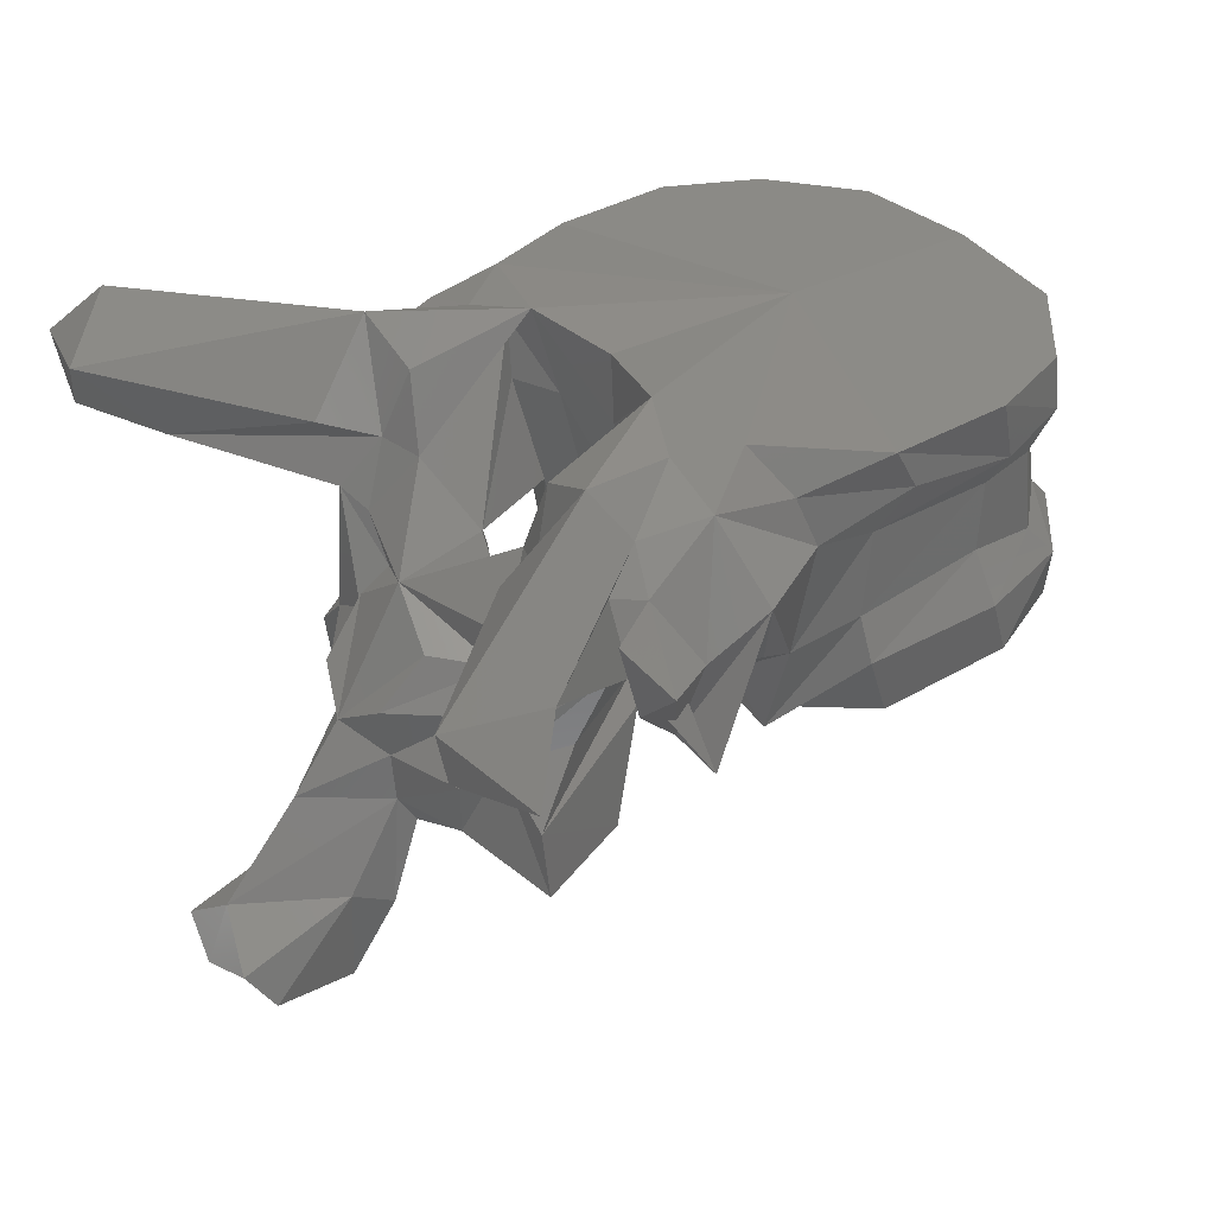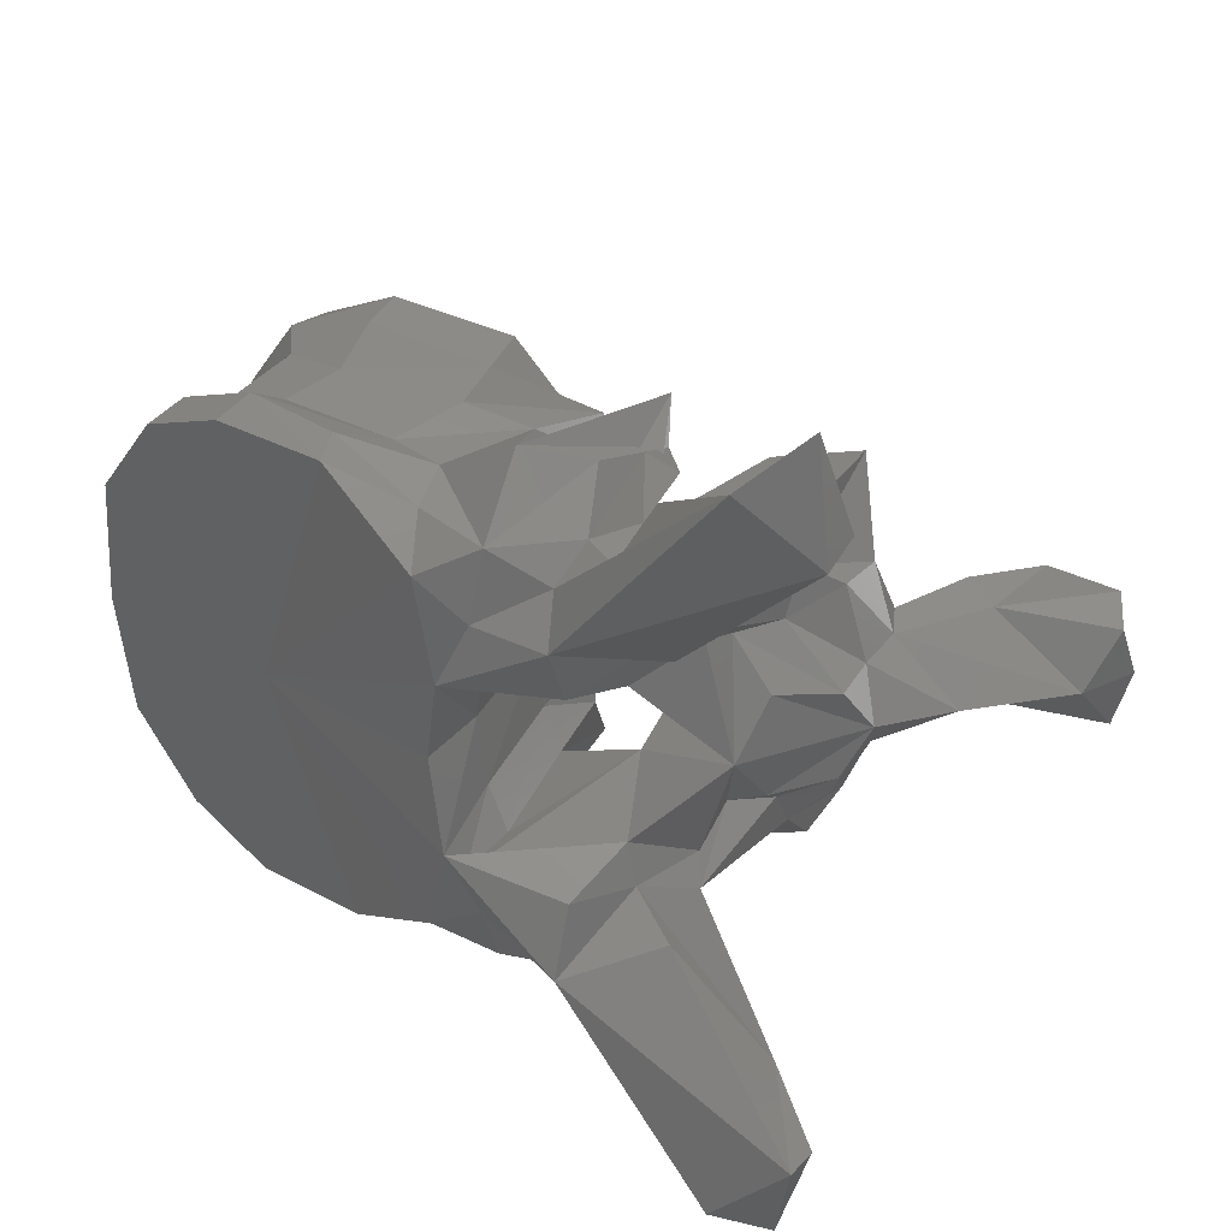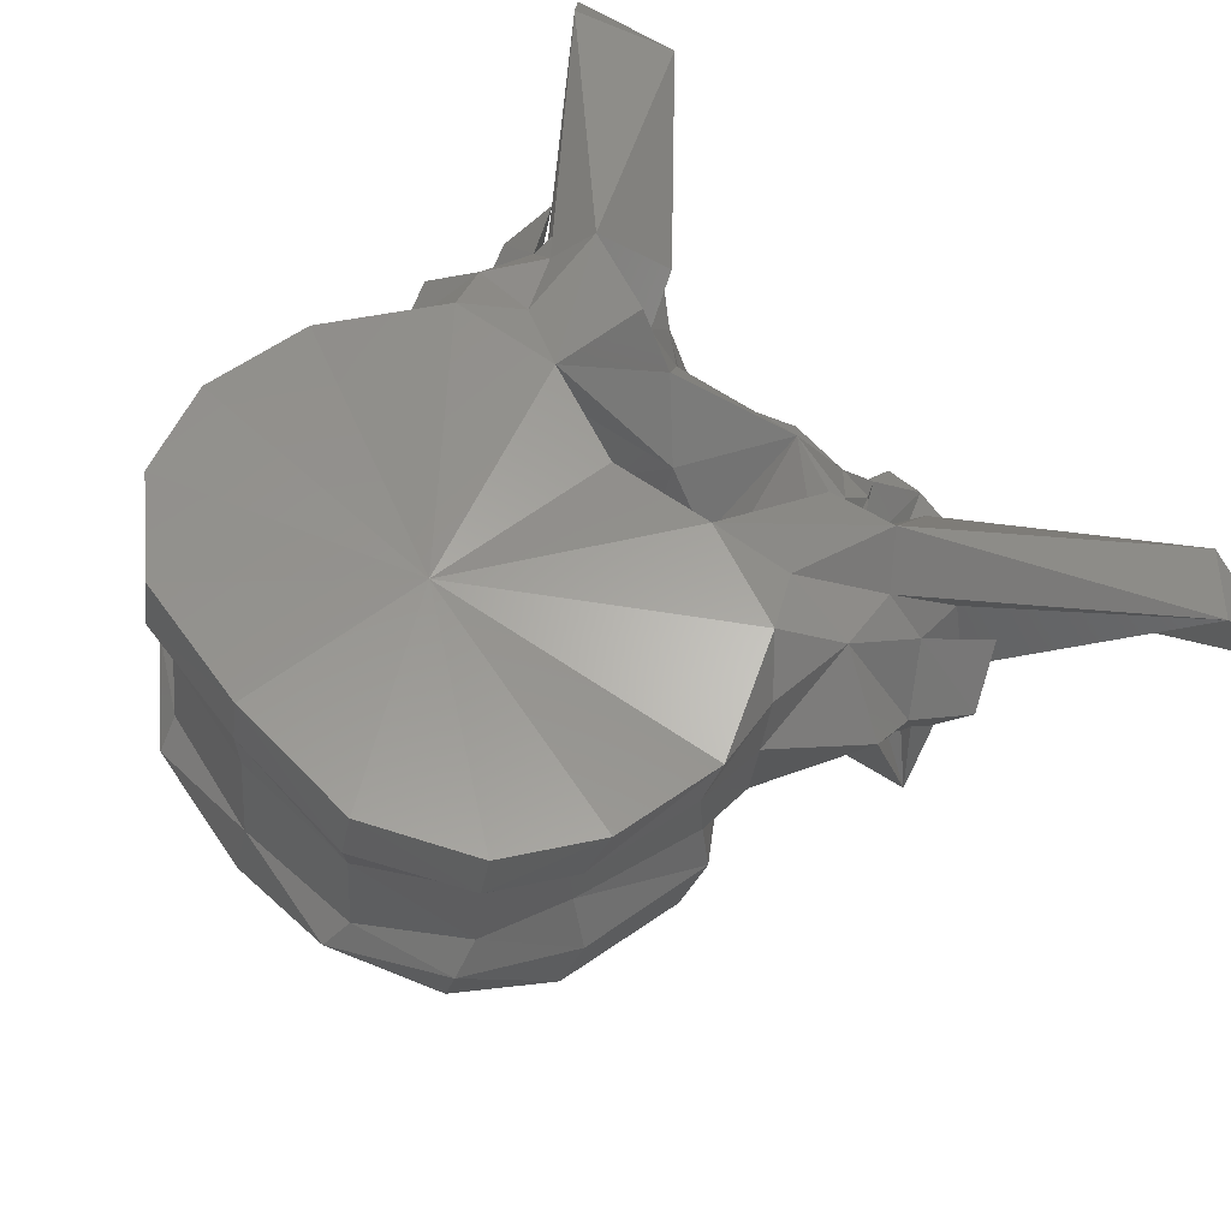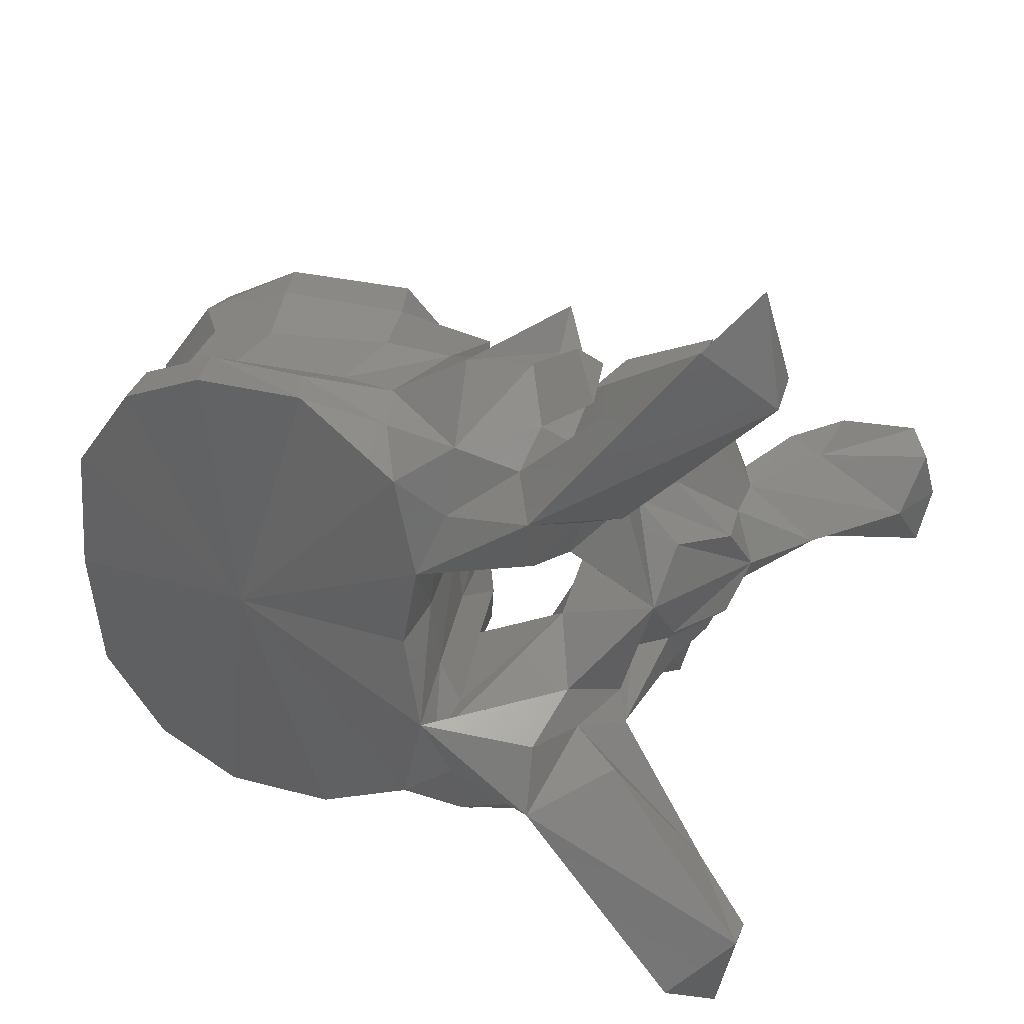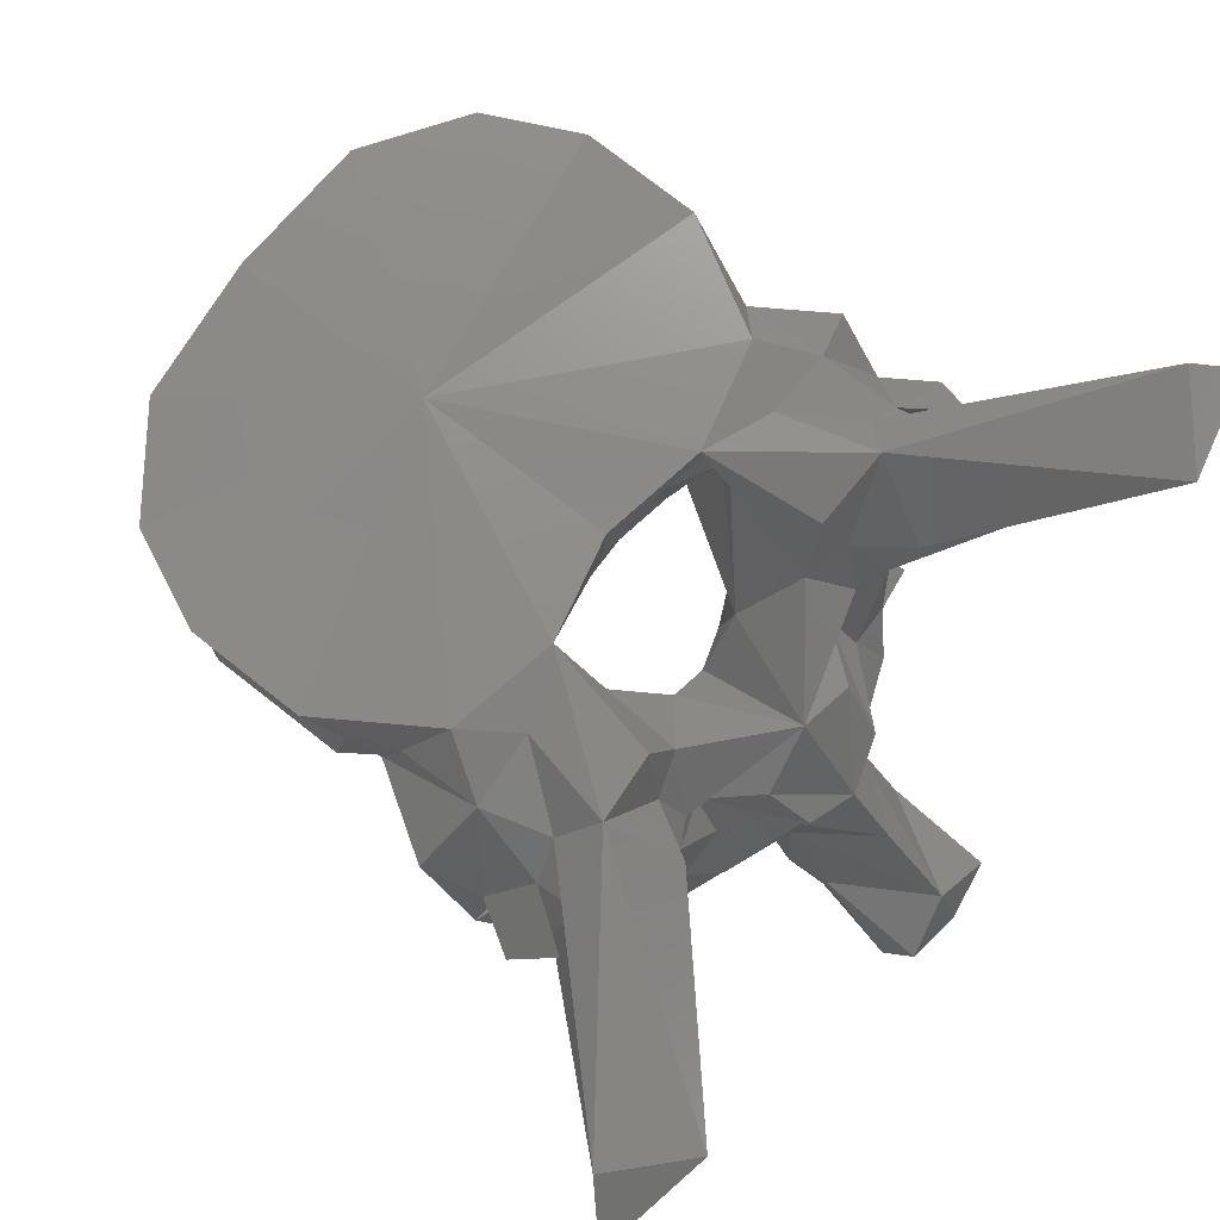
<metadata>
{"format":"stl","ext":"stl","renderer":"f3d","projection":"perspective","resolution":1024,"background":"white","views":[{"elev":31.1,"azim":-31.1,"up":"+Y"},{"elev":39.9,"azim":-140.3,"up":"+Z"},{"elev":59.7,"azim":140.6,"up":"+Y"},{"elev":36.2,"azim":-154.5,"up":"+Z"},{"elev":76.3,"azim":-143.3,"up":"+Y"}]}
</metadata>
<code>
# stl→obj: 212 verts, 424 faces
v -0.05706 0.1722 -2.4e-05
v -0.07107 0.1705 -3e-06
v -0.05784 0.1724 -0.007987
v -0.05699 0.1764 -0.009581
v -0.05639 0.1738 -2.6e-05
v -0.05784 0.1724 0.007987
v -0.05699 0.1764 0.009581
v -0.06213 0.1724 -0.01627
v -0.06894 0.1718 -0.0203
v -0.0835 0.1681 -0.004802
v -0.08367 0.1684 -3e-06
v -0.0839 0.1683 -0.01414
v -0.07964 0.1701 -0.02041
v -0.06213 0.1724 0.01627
v -0.06894 0.1718 0.0203
v -0.0835 0.1681 0.004802
v -0.0839 0.1683 0.01414
v -0.07964 0.1701 0.02041
v -0.05762 0.178 -2.6e-05
v -0.05902 0.1783 -0.01026
v -0.06239 0.1765 -0.01729
v -0.05902 0.1783 0.01026
v -0.06239 0.1765 0.01729
v -0.07063 0.1763 -0.021
v -0.0878 0.1708 -0.004942
v -0.08775 0.1707 -3e-06
v -0.0878 0.1708 0.004942
v -0.08157 0.175 -0.02115
v -0.08696 0.1685 -0.01588
v -0.08894 0.1721 -0.009393
v -0.07063 0.1763 0.021
v -0.08157 0.175 0.02115
v -0.08696 0.1685 0.01588
v -0.08894 0.1721 0.009393
v -0.05852 0.1871 -2.9e-05
v -0.05983 0.1859 -0.0099
v -0.06463 0.179 -0.01686
v -0.05983 0.1859 0.009899
v -0.06463 0.179 0.01686
v -0.07123 0.1802 -0.0191
v -0.08843 0.1776 -0.006337
v -0.08793 0.1777 -5e-06
v -0.08843 0.1776 0.006337
v -0.0819 0.1784 -0.02001
v -0.08708 0.1765 -0.01892
v -0.09039 0.178 -0.009692
v -0.07123 0.1802 0.0191
v -0.0819 0.1784 0.02001
v -0.08708 0.1765 0.01892
v -0.09039 0.178 0.009692
v -0.05841 0.1907 -3e-05
v -0.059 0.1903 -0.01095
v -0.06587 0.1859 -0.0175
v -0.059 0.1903 0.01095
v -0.06587 0.1859 0.0175
v -0.0709 0.1856 -0.01919
v -0.09077 0.1868 -0.006548
v -0.09284 0.187 -0.01013
v -0.09004 0.1869 -7e-06
v -0.09077 0.1868 0.006548
v -0.09284 0.187 0.01013
v -0.08128 0.1851 -0.02016
v -0.08625 0.1856 -0.02055
v -0.09326 0.1755 -0.01705
v -0.09067 0.1784 -0.0209
v -0.09289 0.1849 -0.02499
v -0.09912 0.1788 -0.00372
v -0.0709 0.1856 0.01919
v -0.08128 0.1851 0.02016
v -0.08625 0.1856 0.02055
v -0.09067 0.1784 0.0209
v -0.09326 0.1755 0.01705
v -0.09289 0.1849 0.02499
v -0.09912 0.1788 0.00372
v -0.05904 0.1947 -3.1e-05
v -0.05987 0.1944 -0.01115
v -0.06429 0.1895 -0.01853
v -0.05987 0.1944 0.01115
v -0.06429 0.1895 0.01853
v -0.0705 0.1885 -0.02122
v -0.09209 0.1933 -0.008348
v -0.09268 0.1916 -0.01088
v -0.0903 0.1926 -9e-06
v -0.09209 0.1933 0.008348
v -0.09268 0.1916 0.01088
v -0.07948 0.1892 -0.02224
v -0.08774 0.1895 -0.01986
v -0.09431 0.1901 -0.01991
v -0.1028 0.1818 -0.02307
v -0.1005 0.1782 -0.01715
v -0.09687 0.173 -0.02468
v -0.09499 0.173 -0.01051
v -0.09818 0.1748 -0.02158
v -0.09724 0.1814 -0.02374
v -0.09913 0.1738 -4e-06
v -0.09723 0.1652 -0.005103
v -0.108 0.179 -5e-06
v -0.1021 0.184 -0.0077
v -0.0705 0.1885 0.02122
v -0.07948 0.1892 0.02224
v -0.08774 0.1895 0.01986
v -0.09431 0.1901 0.01991
v -0.1028 0.1818 0.02307
v -0.1005 0.1782 0.01715
v -0.09687 0.173 0.02468
v -0.09499 0.173 0.01051
v -0.09818 0.1748 0.02158
v -0.09724 0.1814 0.02374
v -0.09723 0.1652 0.005103
v -0.1021 0.184 0.0077
v -0.07467 0.1936 -9e-06
v -0.06498 0.1938 -0.01878
v -0.07212 0.1934 -0.02224
v -0.06498 0.1938 0.01878
v -0.07212 0.1934 0.02224
v -0.08128 0.1923 -0.02238
v -0.1019 0.1923 -0.01596
v -0.09421 0.1917 -0.01407
v -0.1014 0.1899 -0.01004
v -0.0901 0.193 -0.01708
v -0.1019 0.1923 0.01596
v -0.09421 0.1917 0.01407
v -0.1014 0.1899 0.01004
v -0.0901 0.193 0.01708
v -0.1002 0.186 -0.02119
v -0.09956 0.1889 -0.01835
v -0.1151 0.1902 -0.0347
v -0.1083 0.1826 -0.02104
v -0.1033 0.1871 -0.02122
v -0.1068 0.1703 -0.01261
v -0.1026 0.1721 -0.01544
v -0.1146 0.1814 -0.02527
v -0.1062 0.1804 -0.01265
v -0.09529 0.1711 -0.01197
v -0.1062 0.1667 -0.01701
v -0.1012 0.1812 -0.02625
v -0.1026 0.1791 -0.02394
v -0.1044 0.1853 -0.02428
v -0.1005 0.1695 -3e-06
v -0.09683 0.1643 -0.006687
v -0.1133 0.1692 -4e-06
v -0.1086 0.1757 -0.004946
v -0.1046 0.1752 -0.008282
v -0.1051 0.1791 -0.01038
v -0.1086 0.1757 0.004946
v -0.1046 0.1752 0.008282
v -0.1051 0.1791 0.01038
v -0.1032 0.1843 -0.01132
v -0.08128 0.1923 0.02238
v -0.1002 0.186 0.02119
v -0.09956 0.1889 0.01835
v -0.1068 0.1703 0.01261
v -0.1026 0.1721 0.01544
v -0.1083 0.1826 0.02104
v -0.1146 0.1814 0.02527
v -0.1062 0.1804 0.01265
v -0.1151 0.1902 0.0347
v -0.1033 0.1871 0.02122
v -0.09529 0.1711 0.01197
v -0.1062 0.1667 0.01701
v -0.1012 0.1812 0.02625
v -0.1026 0.1791 0.02394
v -0.1044 0.1853 0.02428
v -0.09683 0.1643 0.006687
v -0.1032 0.1843 0.01132
v -0.1204 0.1868 -0.02909
v -0.1074 0.1855 -0.01389
v -0.1204 0.1868 0.02909
v -0.1074 0.1855 0.01389
v -0.1184 0.1857 -0.03845
v -0.1199 0.1834 -0.02988
v -0.1086 0.1635 -0.009688
v -0.1089 0.1675 -0.01024
v -0.1054 0.1609 -0.01677
v -0.1069 0.1721 -0.00883
v -0.09776 0.1622 -0.01329
v -0.09961 0.1668 -0.005318
v -0.1026 0.1646 -1e-06
v -0.09961 0.1668 0.005318
v -0.112 0.1716 -0.004177
v -0.1112 0.1677 -0.004063
v -0.1171 0.1637 1.6e-05
v -0.112 0.1716 0.004177
v -0.1112 0.1677 0.004063
v -0.1069 0.1721 0.00883
v -0.1086 0.1635 0.009688
v -0.1089 0.1675 0.01024
v -0.1054 0.1609 0.01677
v -0.1184 0.1857 0.03845
v -0.1199 0.1834 0.02988
v -0.09776 0.1622 0.01329
v -0.111 0.1639 -0.004239
v -0.1097 0.1621 -0.00497
v -0.1044 0.1615 -0.007621
v -0.109 0.1578 0
v -0.1044 0.1615 0.007621
v -0.1097 0.1621 0.00497
v -0.1231 0.1563 2e-05
v -0.111 0.1639 0.004239
v -0.1152 0.1569 -0.004612
v -0.1117 0.1552 -0.004629
v -0.1148 0.1491 -0.003595
v -0.1166 0.1483 3e-06
v -0.1148 0.1491 0.003595
v -0.1117 0.1552 0.004629
v -0.1241 0.1531 -0.004663
v -0.1248 0.1517 2.2e-05
v -0.1152 0.1569 0.004612
v -0.1241 0.1531 0.004663
v -0.1219 0.1502 -0.00543
v -0.1207 0.1486 2.1e-05
v -0.1219 0.1502 0.00543
f 1 2 3
f 1 3 4
f 5 1 4
f 1 6 2
f 1 7 6
f 7 1 5
f 3 2 8
f 8 4 3
f 8 2 9
f 10 2 11
f 2 10 12
f 13 2 12
f 2 13 9
f 2 6 14
f 2 14 15
f 2 16 11
f 16 2 17
f 2 18 17
f 18 2 15
f 19 4 20
f 19 5 4
f 21 20 4
f 8 21 4
f 5 19 7
f 7 14 6
f 7 19 22
f 22 23 7
f 23 14 7
f 9 21 8
f 9 24 21
f 13 24 9
f 11 25 10
f 12 10 25
f 11 26 25
f 27 11 16
f 26 11 27
f 28 12 29
f 28 13 12
f 12 30 29
f 12 25 30
f 13 28 24
f 23 15 14
f 31 15 23
f 31 18 15
f 16 17 27
f 17 32 33
f 18 32 17
f 34 17 33
f 27 17 34
f 32 18 31
f 35 19 20
f 19 35 22
f 35 20 36
f 37 36 20
f 21 37 20
f 24 37 21
f 22 35 38
f 38 39 22
f 39 23 22
f 39 31 23
f 24 40 37
f 28 40 24
f 41 25 26
f 41 30 25
f 26 42 41
f 42 26 43
f 27 43 26
f 34 43 27
f 28 44 40
f 44 28 29
f 44 29 45
f 30 46 29
f 29 46 45
f 41 46 30
f 47 31 39
f 47 32 31
f 33 48 49
f 32 48 33
f 50 34 33
f 50 33 49
f 48 32 47
f 50 43 34
f 51 35 36
f 35 51 38
f 51 36 52
f 53 52 36
f 37 53 36
f 40 53 37
f 38 51 54
f 54 55 38
f 55 39 38
f 55 47 39
f 40 56 53
f 44 56 40
f 42 57 41
f 41 57 58
f 41 58 46
f 42 59 57
f 60 42 43
f 59 42 60
f 60 43 61
f 61 43 50
f 44 62 56
f 62 44 45
f 62 45 63
f 64 65 45
f 66 45 65
f 66 63 45
f 45 46 64
f 58 67 46
f 67 64 46
f 68 47 55
f 68 48 47
f 49 69 70
f 48 69 49
f 71 72 49
f 49 73 71
f 70 73 49
f 50 49 72
f 69 48 68
f 74 61 50
f 72 74 50
f 75 51 52
f 51 75 54
f 75 52 76
f 77 76 52
f 53 77 52
f 56 77 53
f 54 75 78
f 78 79 54
f 79 55 54
f 79 68 55
f 56 80 77
f 62 80 56
f 59 81 57
f 57 82 58
f 57 81 82
f 67 58 82
f 59 83 81
f 84 59 60
f 83 59 84
f 85 60 61
f 84 60 85
f 61 74 85
f 62 86 80
f 86 62 63
f 86 63 87
f 88 63 66
f 88 87 63
f 89 64 90
f 89 91 64
f 64 66 65
f 64 91 66
f 64 92 90
f 64 67 92
f 66 93 94
f 66 91 93
f 88 66 94
f 95 96 67
f 67 97 95
f 67 98 97
f 92 67 96
f 67 82 98
f 99 68 79
f 99 69 68
f 70 100 101
f 69 100 70
f 70 102 73
f 101 102 70
f 100 69 99
f 73 72 71
f 72 103 104
f 105 103 72
f 105 72 73
f 106 72 104
f 74 72 106
f 107 73 108
f 105 73 107
f 73 102 108
f 109 95 74
f 97 74 95
f 110 74 97
f 74 106 109
f 85 74 110
f 76 111 75
f 111 78 75
f 77 112 76
f 112 111 76
f 113 77 80
f 113 112 77
f 114 79 78
f 111 114 78
f 79 115 99
f 114 115 79
f 116 80 86
f 116 113 80
f 117 81 118
f 81 117 119
f 81 119 98
f 98 82 81
f 83 111 81
f 81 111 120
f 118 81 120
f 111 83 84
f 84 121 122
f 121 84 123
f 123 84 110
f 85 110 84
f 111 84 124
f 84 122 124
f 116 86 87
f 120 87 88
f 116 87 120
f 120 88 118
f 88 94 125
f 125 126 88
f 126 118 88
f 127 89 128
f 128 89 90
f 89 125 91
f 129 125 89
f 127 129 89
f 130 90 131
f 128 90 132
f 90 92 131
f 90 130 133
f 90 133 132
f 91 125 93
f 96 134 92
f 135 92 134
f 135 131 92
f 125 94 136
f 136 94 93
f 136 93 137
f 137 93 138
f 93 125 138
f 95 139 96
f 139 95 109
f 139 140 96
f 96 140 134
f 141 97 142
f 97 143 142
f 97 144 143
f 144 97 98
f 97 141 145
f 146 97 145
f 147 97 146
f 97 147 110
f 144 98 148
f 98 119 148
f 99 149 100
f 115 149 99
f 100 149 101
f 101 124 102
f 101 149 124
f 102 124 122
f 108 102 150
f 151 150 102
f 122 151 102
f 104 152 153
f 103 154 104
f 104 154 155
f 106 104 153
f 152 104 156
f 156 104 155
f 103 157 154
f 150 103 105
f 150 158 103
f 158 157 103
f 150 105 107
f 159 109 106
f 106 160 159
f 153 160 106
f 107 161 162
f 108 161 107
f 107 162 163
f 150 107 163
f 108 150 161
f 164 139 109
f 164 109 159
f 110 147 165
f 123 110 165
f 113 111 112
f 116 111 113
f 120 111 116
f 111 115 114
f 111 149 115
f 111 124 149
f 118 126 117
f 127 117 126
f 166 117 127
f 166 167 117
f 117 167 148
f 148 119 117
f 151 122 121
f 121 157 151
f 121 168 157
f 169 168 121
f 169 121 165
f 123 165 121
f 125 136 138
f 125 129 126
f 127 126 129
f 127 128 170
f 170 166 127
f 128 171 170
f 132 171 128
f 135 130 131
f 130 172 173
f 130 174 172
f 130 135 174
f 173 175 130
f 133 130 175
f 132 166 171
f 132 167 166
f 148 132 133
f 148 167 132
f 144 148 133
f 175 143 133
f 143 144 133
f 135 134 176
f 134 140 176
f 135 176 174
f 136 137 138
f 139 177 140
f 139 178 177
f 179 139 164
f 178 139 179
f 140 177 176
f 180 141 142
f 141 181 182
f 141 180 181
f 141 183 145
f 184 141 182
f 183 141 184
f 180 142 143
f 180 143 175
f 145 183 146
f 146 183 185
f 146 185 156
f 147 146 156
f 165 147 156
f 161 150 163
f 158 150 151
f 151 157 158
f 152 160 153
f 186 152 187
f 188 152 186
f 160 152 188
f 185 187 152
f 152 156 185
f 154 157 189
f 190 154 189
f 190 155 154
f 168 155 190
f 169 155 168
f 155 165 156
f 169 165 155
f 168 189 157
f 159 160 191
f 164 159 191
f 191 160 188
f 162 161 163
f 179 164 191
f 170 171 166
f 190 189 168
f 181 175 173
f 192 173 172
f 192 181 173
f 193 172 194
f 193 192 172
f 194 172 174
f 194 174 176
f 181 180 175
f 177 194 176
f 177 193 194
f 177 195 193
f 178 195 177
f 195 178 179
f 196 179 191
f 197 179 196
f 195 179 197
f 182 192 198
f 182 181 192
f 199 182 198
f 184 182 199
f 183 184 185
f 185 184 187
f 184 199 187
f 187 199 186
f 186 197 196
f 199 197 186
f 186 196 188
f 188 196 191
f 198 192 200
f 201 192 193
f 201 200 192
f 202 193 195
f 202 201 193
f 195 203 202
f 203 195 204
f 197 204 195
f 199 205 197
f 205 204 197
f 198 200 206
f 207 198 206
f 208 198 209
f 199 198 208
f 198 207 209
f 208 205 199
f 202 200 201
f 202 210 200
f 206 200 210
f 203 210 202
f 203 211 210
f 212 203 204
f 211 203 212
f 208 204 205
f 212 204 208
f 211 206 210
f 211 207 206
f 207 211 209
f 208 209 212
f 209 211 212

</code>
